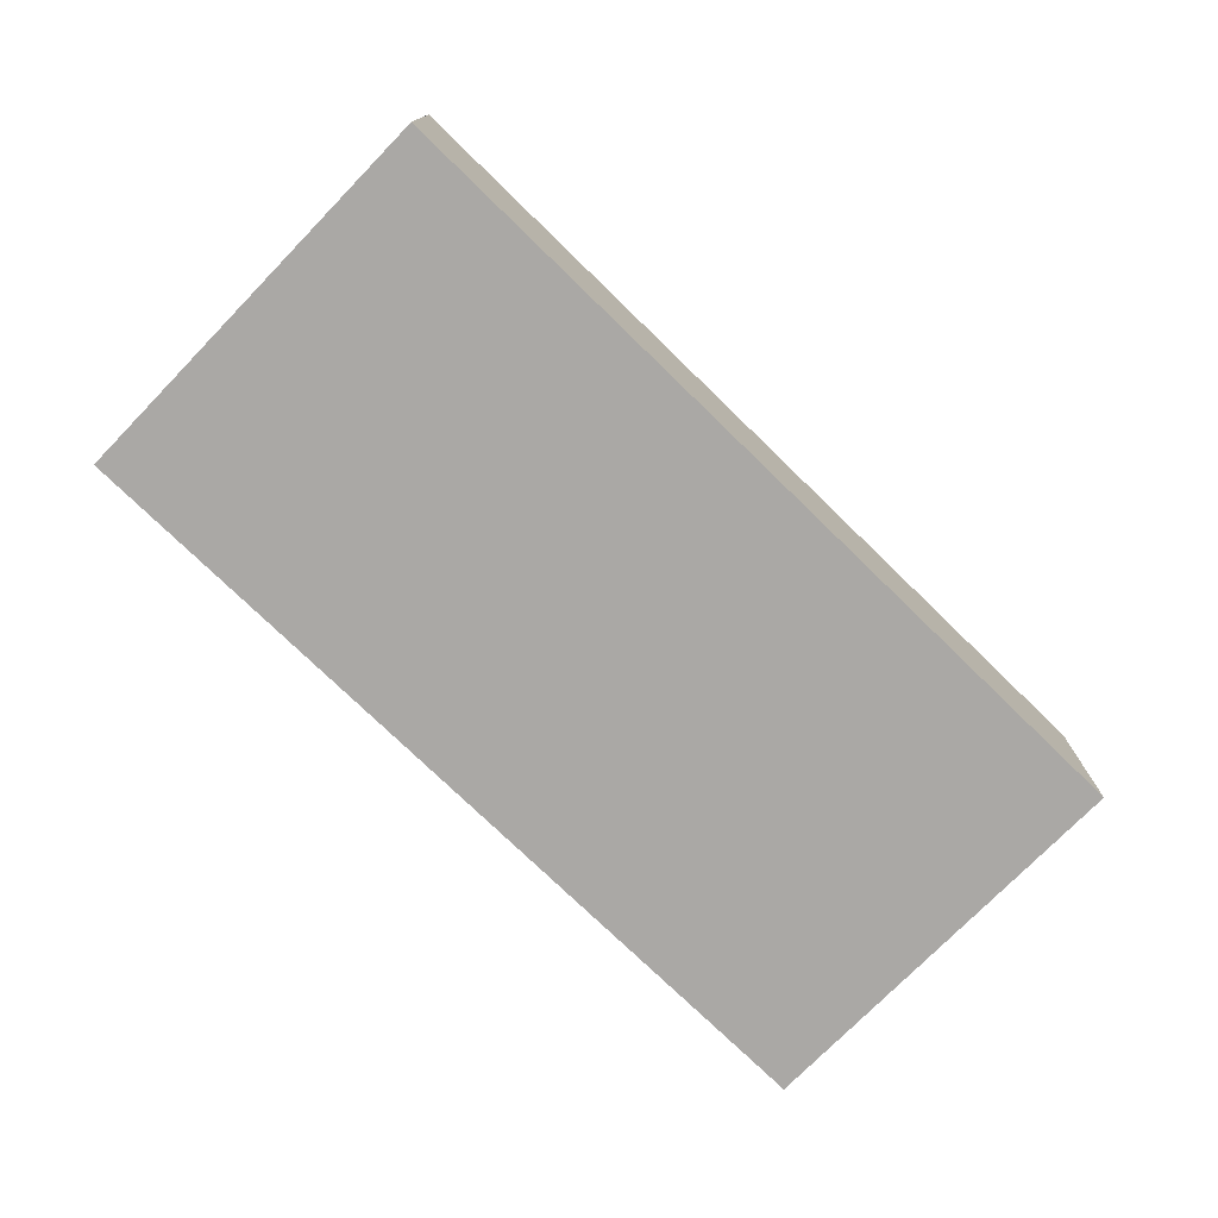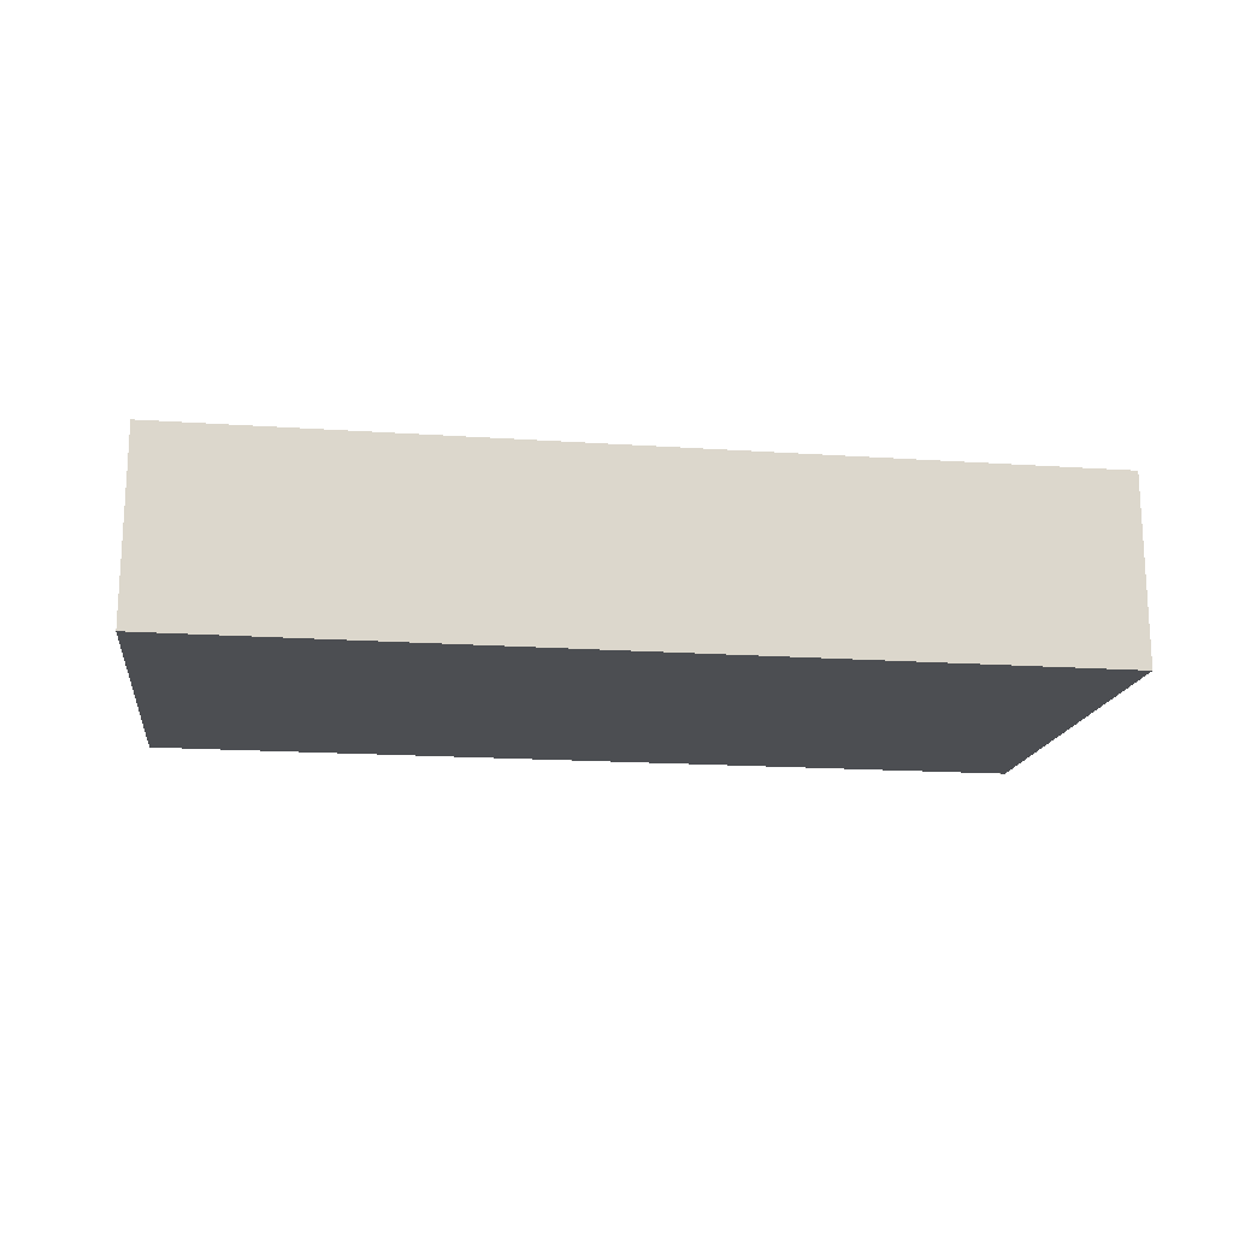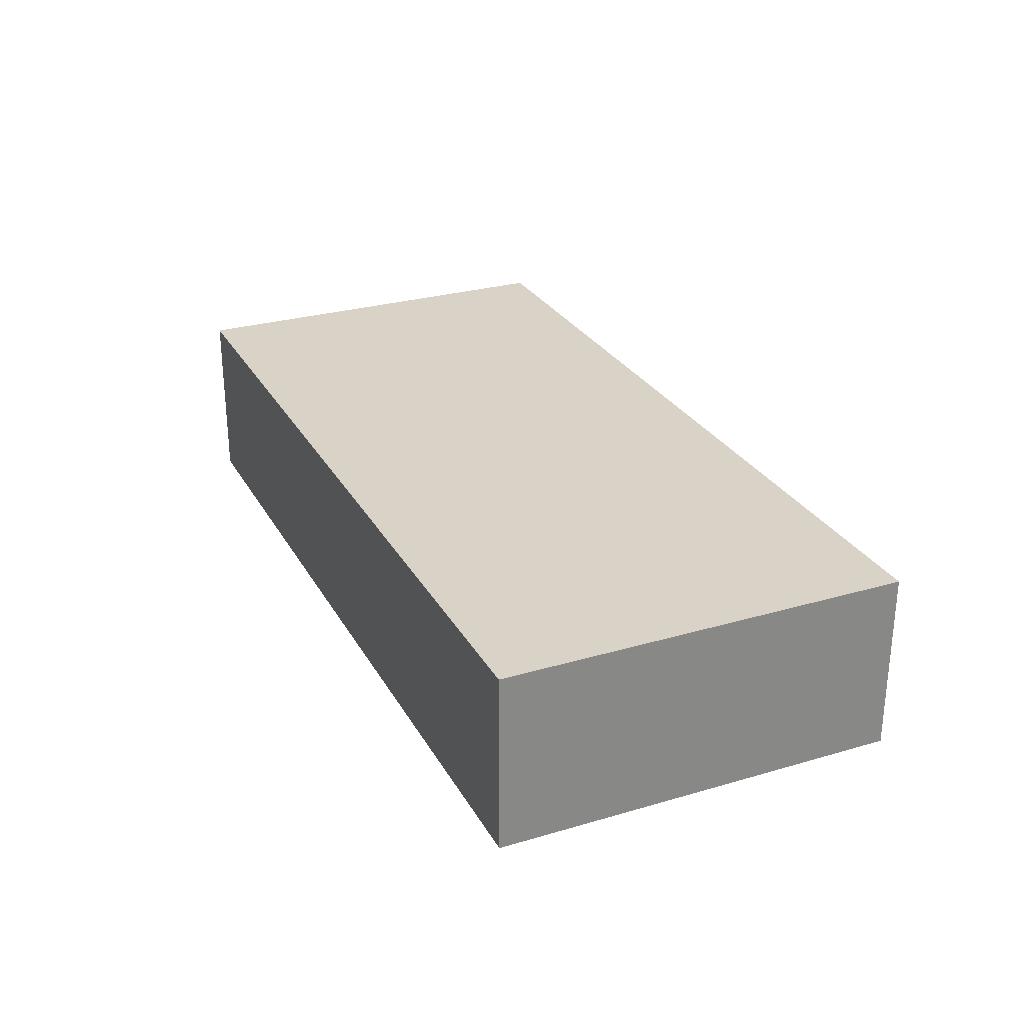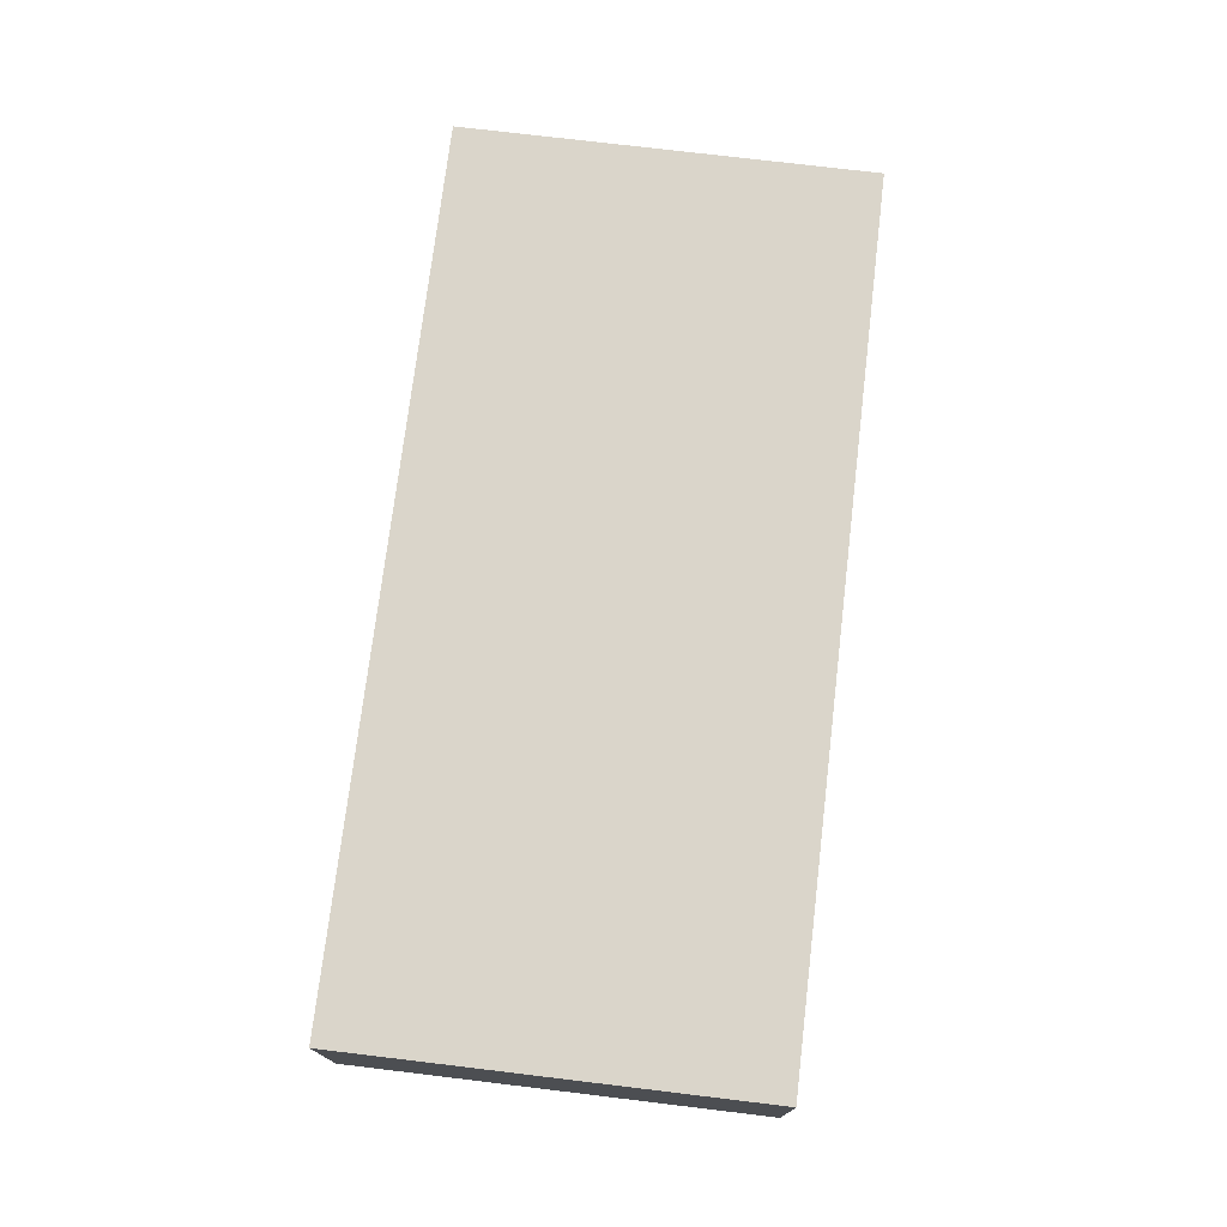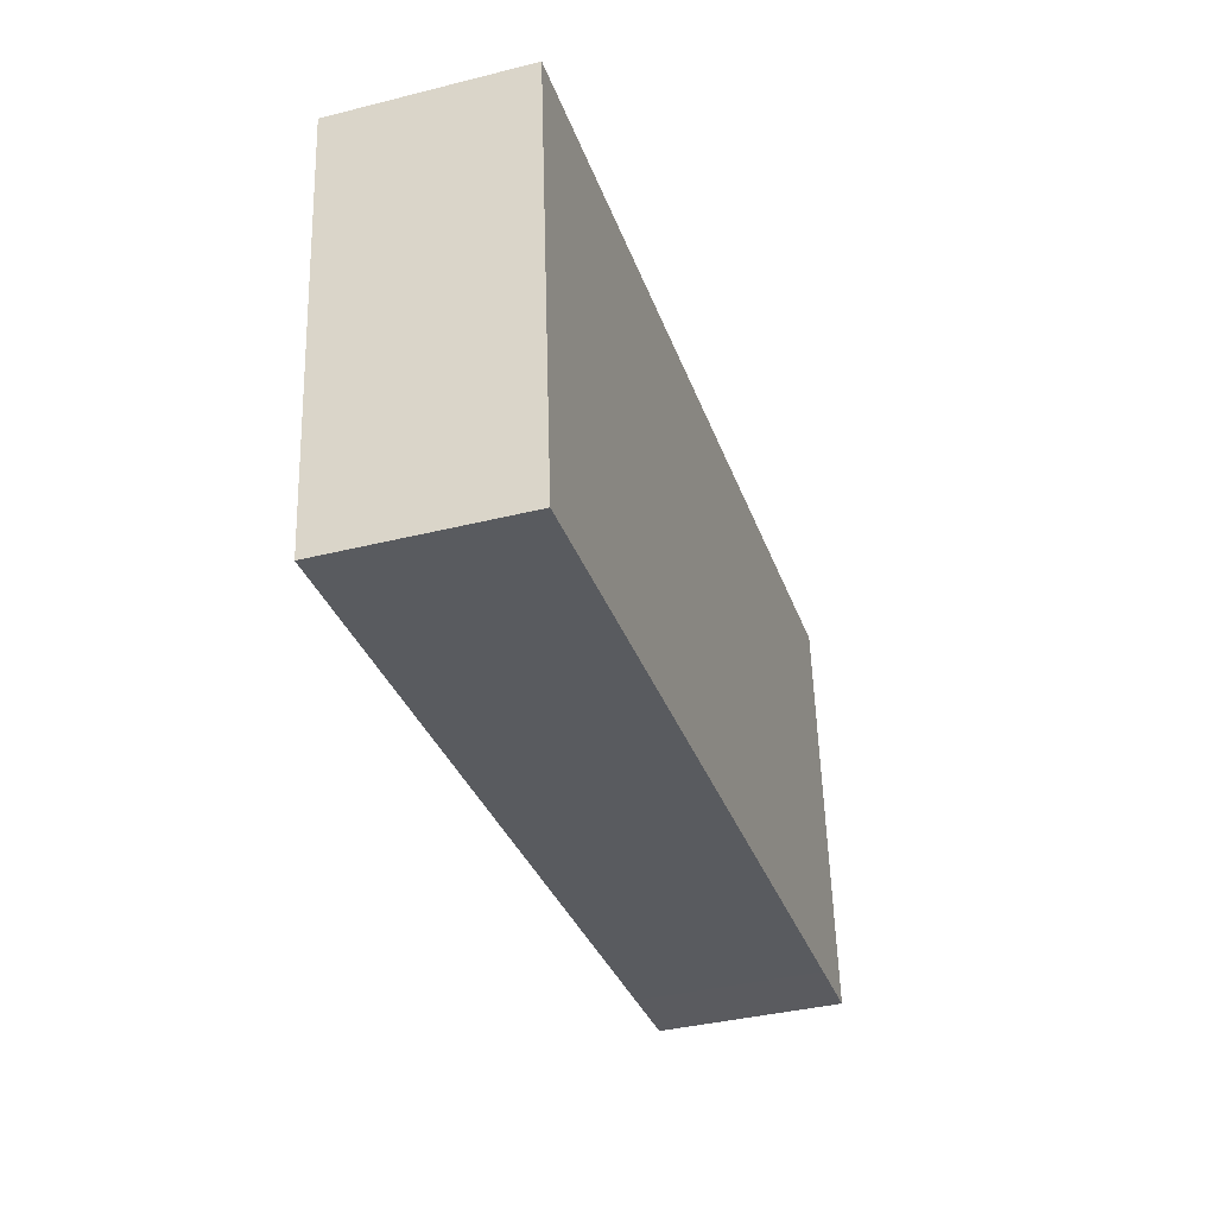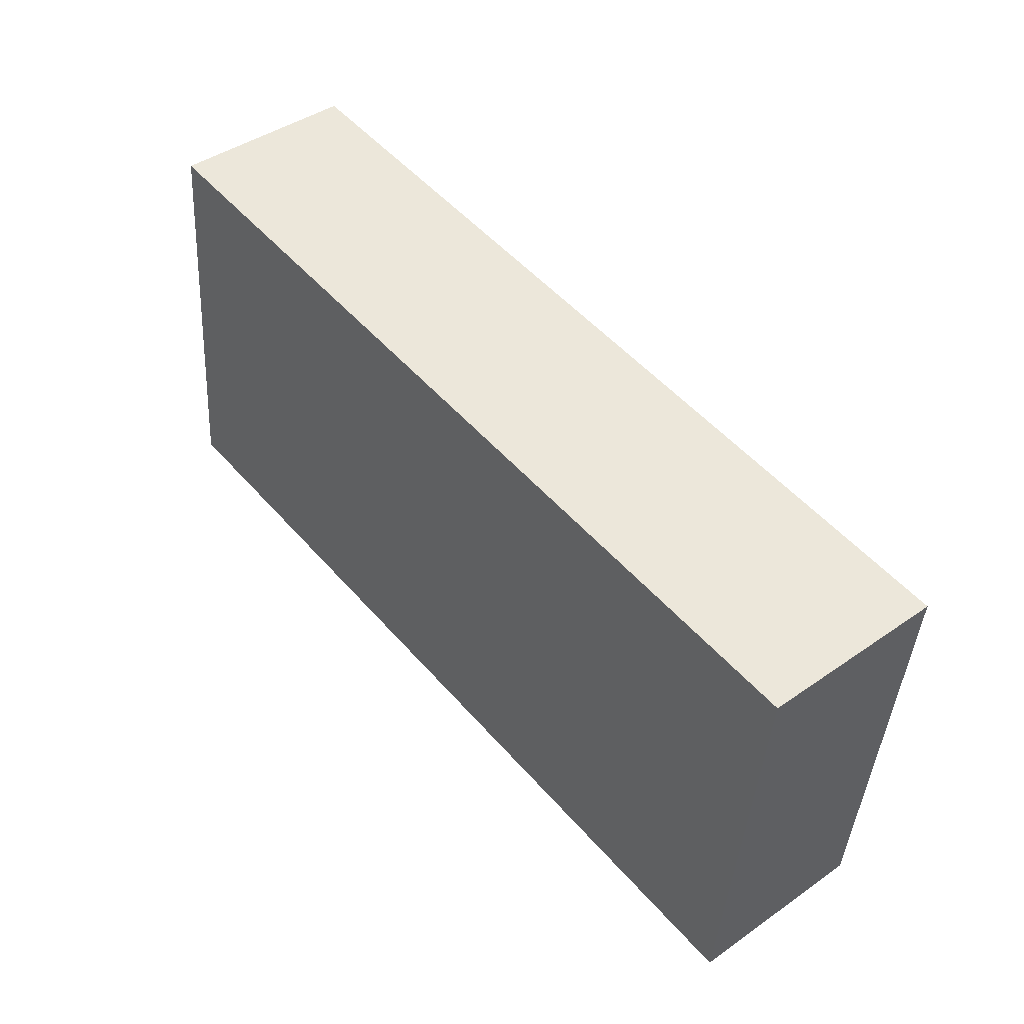
<metadata>
{"format":"obj","ext":"obj","renderer":"f3d","projection":"perspective","resolution":1024,"background":"white","views":[{"elev":-75.1,"azim":141.3,"up":"+Y"},{"elev":-16.6,"azim":-2.4,"up":"+Y"},{"elev":27.9,"azim":-108.5,"up":"+Y"},{"elev":74.2,"azim":-77.6,"up":"+Y"},{"elev":-38.2,"azim":107.6,"up":"+Z"},{"elev":43.3,"azim":50.5,"up":"+Z"}]}
</metadata>
<code>
v  0.227 1.03 2.322
v  0.445 1.03 -0.043
v  0 1.03 6.307e-17
v  4.891 1.03 -0.474
v  0.651 1.03 2.28
v  5.114 1.03 1.843
v  5.114 -1.129e-16 1.843
v  4.891 2.902e-17 -0.474
v  0.445 2.633e-18 -0.043
v  0 0 0
v  0.227 -1.422e-16 2.322
v  0.651 -1.396e-16 2.28
g defaultobject
f 1 2 3
f 2 1 4
f 4 1 5
f 4 5 6
f 7 4 6
f 4 7 8
f 8 2 4
f 2 8 9
f 2 9 3
f 3 9 10
f 10 1 3
f 1 10 11
f 5 7 6
f 7 5 12
f 12 5 1
f 12 1 11
f 7 9 8
f 9 7 12
f 9 12 10
f 10 12 11

</code>
